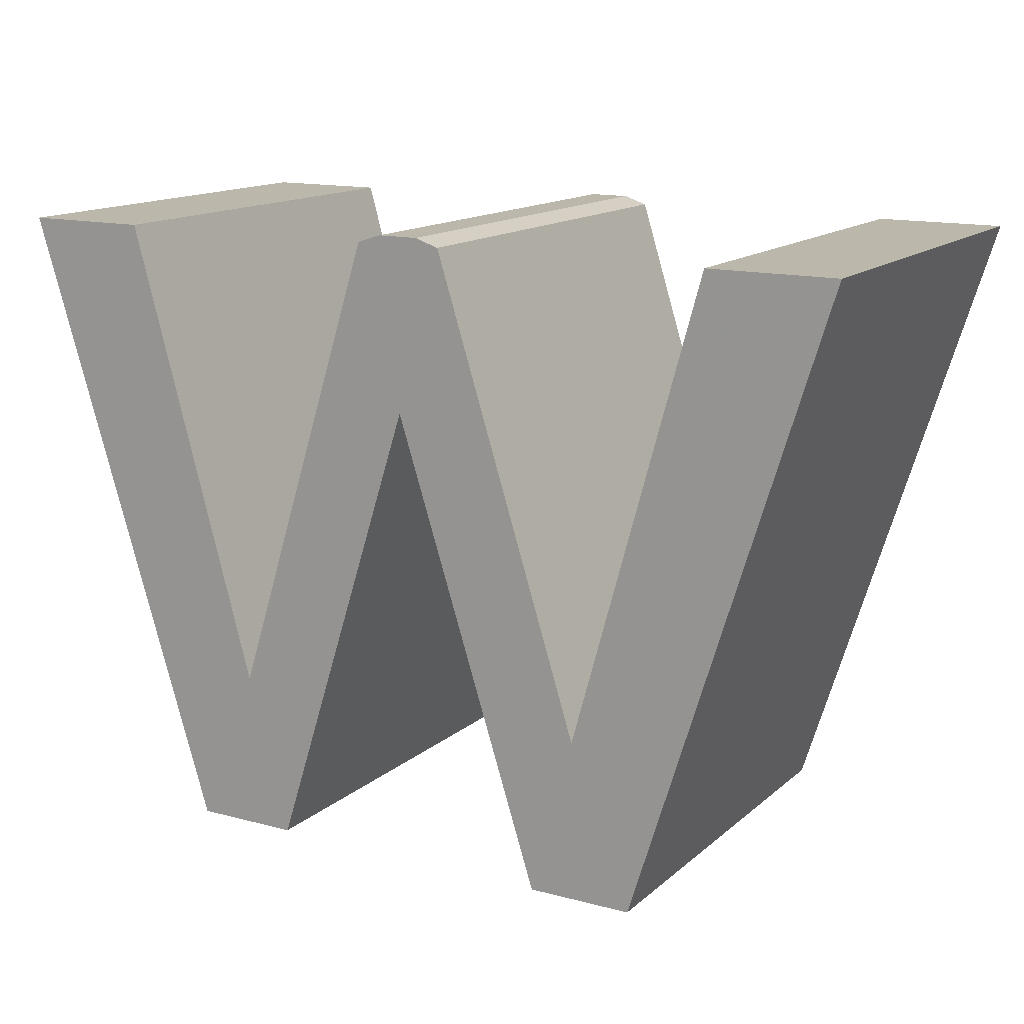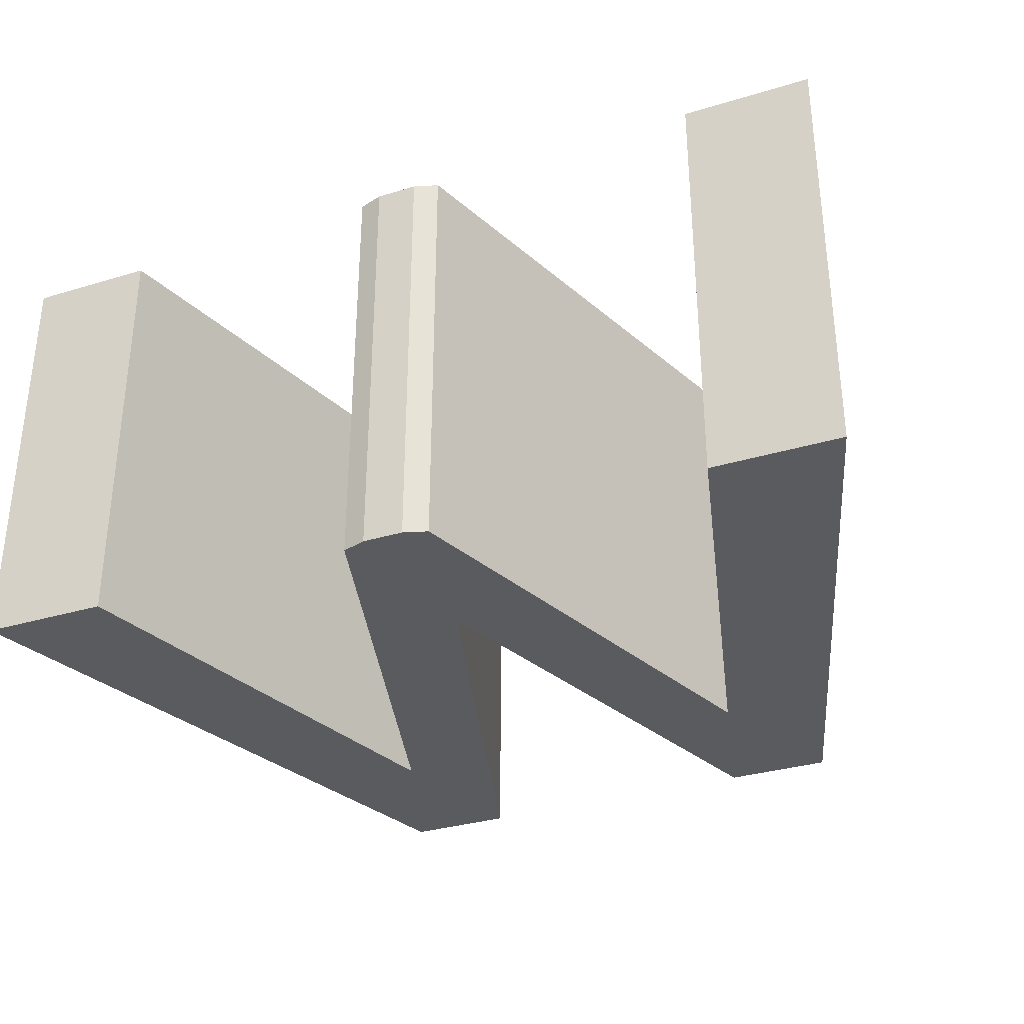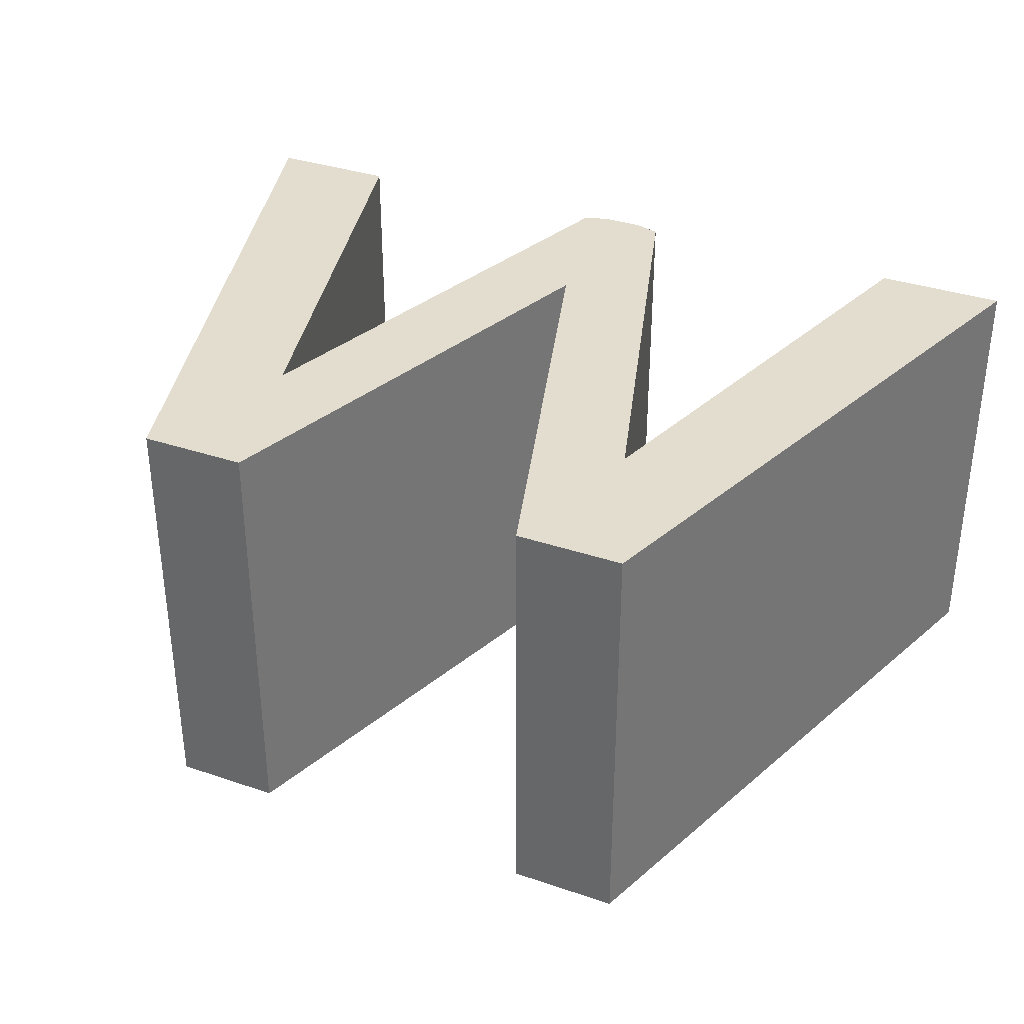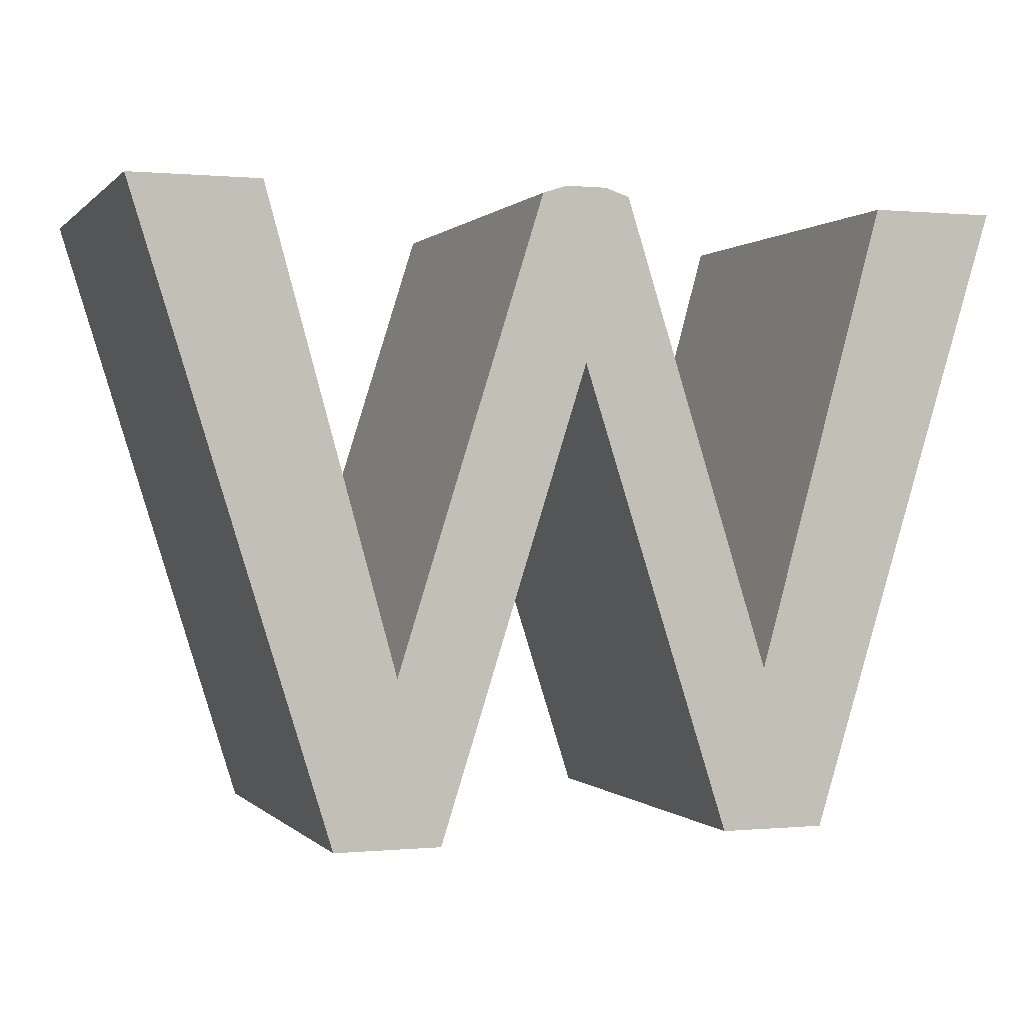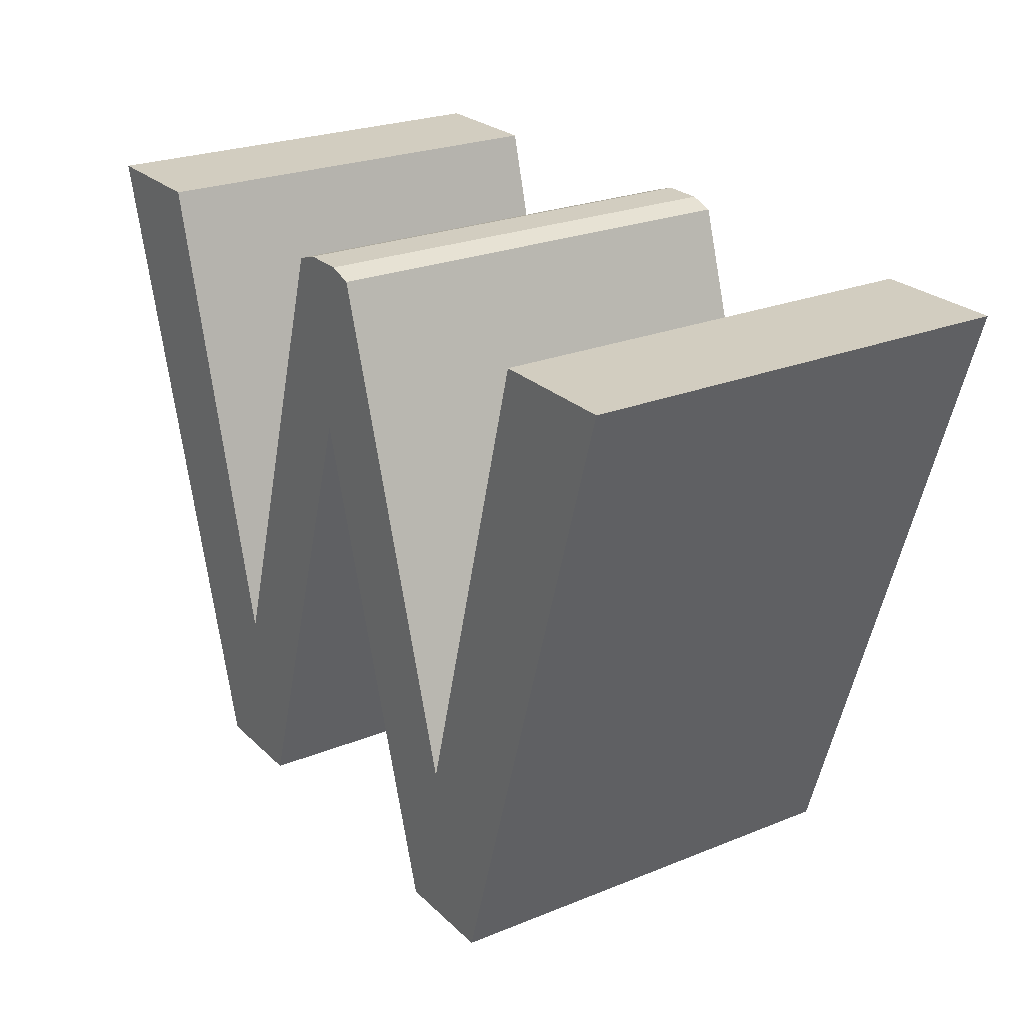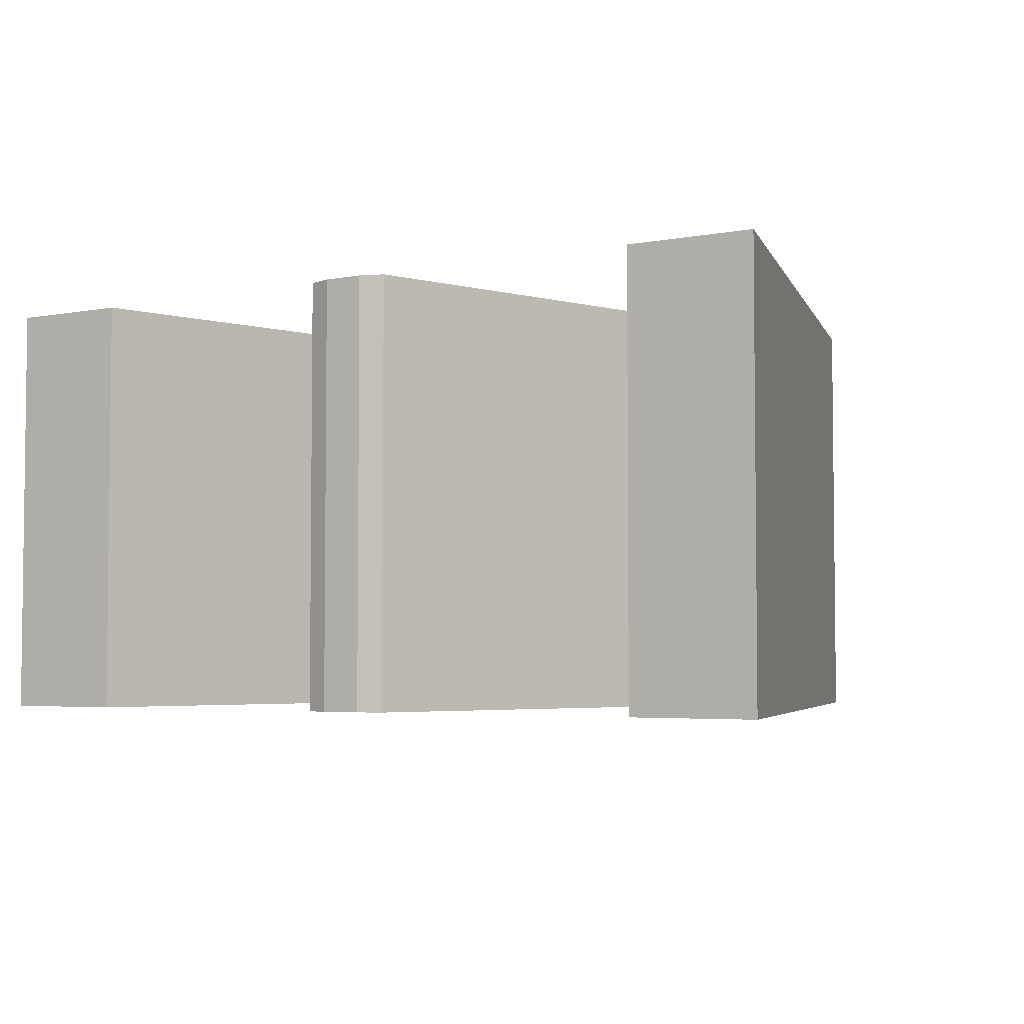
<metadata>
{"format":"obj","ext":"obj","renderer":"f3d","projection":"perspective","resolution":1024,"background":"white","views":[{"elev":14.4,"azim":30.1,"up":"+Y"},{"elev":-32.8,"azim":-157.3,"up":"+Z"},{"elev":34.8,"azim":24.4,"up":"+Z"},{"elev":0.3,"azim":160.5,"up":"+Y"},{"elev":24.5,"azim":-123.6,"up":"+Y"},{"elev":-4.0,"azim":-147.8,"up":"+Z"}]}
</metadata>
<code>
g
v -0.293 -0.3615 -0.5
v -0.221 -0.1755 -0.5
v -0.221 -0.1755 0
v -0.293 -0.3615 0
v -0.517 0.3615 -0.5
v -0.3693 0.3615 -0.5
v -0.3693 0.3615 0
v -0.517 0.3615 0
v 0.2927 -0.3615 0
v 0.2207 -0.1755 0
v 0.2207 -0.1755 -0.5
v 0.2927 -0.3615 -0.5
v 0.5167 0.3615 0
v 0.369 0.3615 0
v 0.369 0.3615 -0.5
v 0.5167 0.3615 -0.5
v -0.1708 -0.3615 -7.451e-09
v -0.221 -0.1755 -7.451e-09
v -0.221 -0.1755 -0.5
v -0.1708 -0.3615 -0.5
v 0.001 0.1765 -7.451e-09
v -0.05133 0.3615 -7.451e-09
v -0.05133 0.3615 -0.5
v 0.001 0.1765 -0.5
v 0.1708 -0.3615 -0.5
v 0.2207 -0.1755 -0.5
v 0.2207 -0.1755 7.451e-09
v 0.1708 -0.3615 7.451e-09
v -0.001067 0.1765 -0.5
v 0.05127 0.3615 -0.5
v 0.05127 0.3615 7.451e-09
v -0.001067 0.1765 7.451e-09
v -0.02353 0.3706 -5.787e-08
v -0.02353 0.3706 -0.5
v 0.006878 0.1783 -0.5
v 0.006878 0.1783 3.059e-09
v 0.02347 0.3706 -5.787e-08
v 0.02347 0.3706 -0.5
v -0.006945 0.1783 -0.5
v -0.006945 0.1783 -7.297e-09
g
f 2 1 5 6
f 3 2 6 7
f 4 3 7 8
f 1 4 8 5
f 6 5 8 7
f 10 9 13 14
f 11 10 14 15
f 12 11 15 16
f 9 12 16 13
f 14 13 16 15
f 18 17 21 22
f 19 18 22 23
f 20 19 23 24
f 17 20 24 21
f 26 25 29 30
f 27 26 30 31
f 28 27 31 32
f 25 28 32 29
f 3 18 19 2
f 2 19 20 1
f 1 20 17 4
f 4 17 18 3
f 27 10 11 26
f 26 11 12 25
f 25 12 9 28
f 28 9 10 27
f 22 33 34 23
f 23 34 35 24
f 24 35 36 21
f 21 36 33 22
f 33 37 38 34
f 34 38 39 35
f 35 39 40 36
f 36 40 37 33
f 37 31 30 38
f 38 30 29 39
f 39 29 32 40
f 40 32 31 37

</code>
